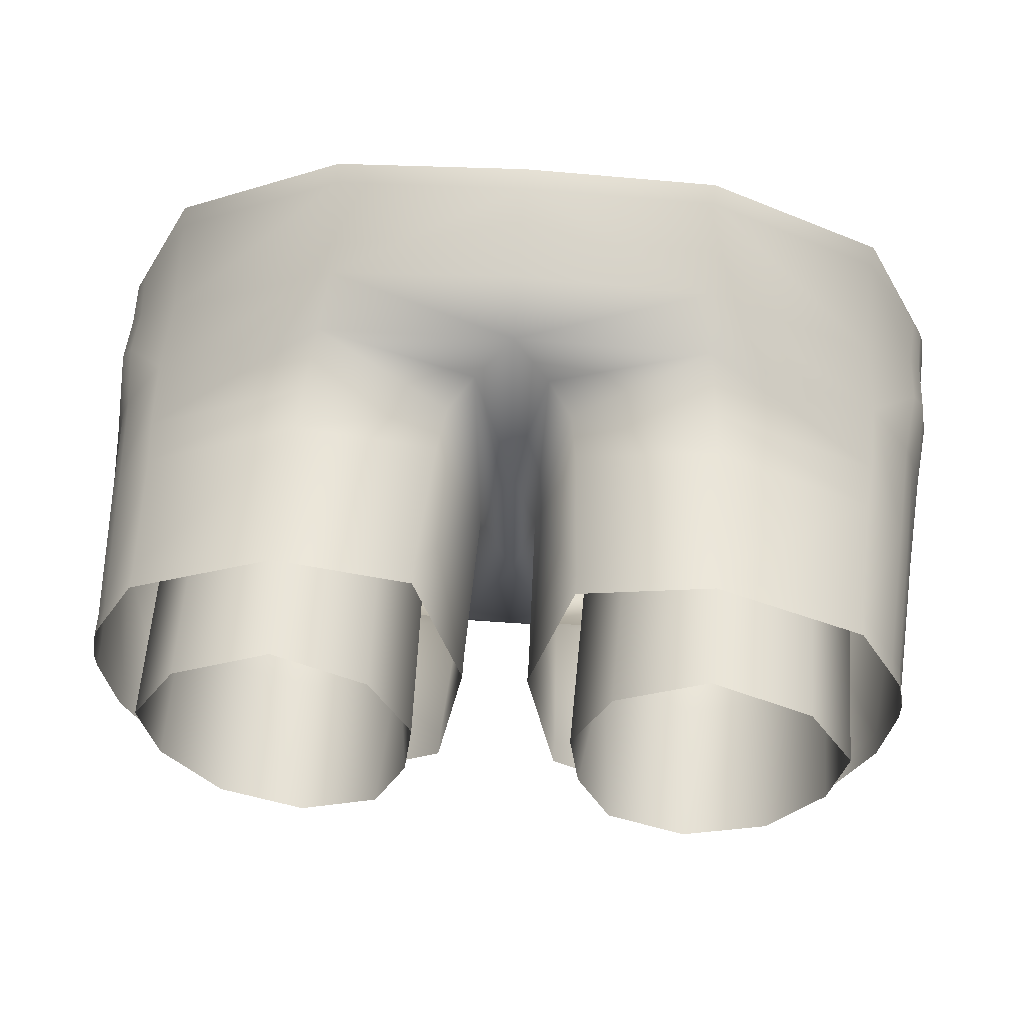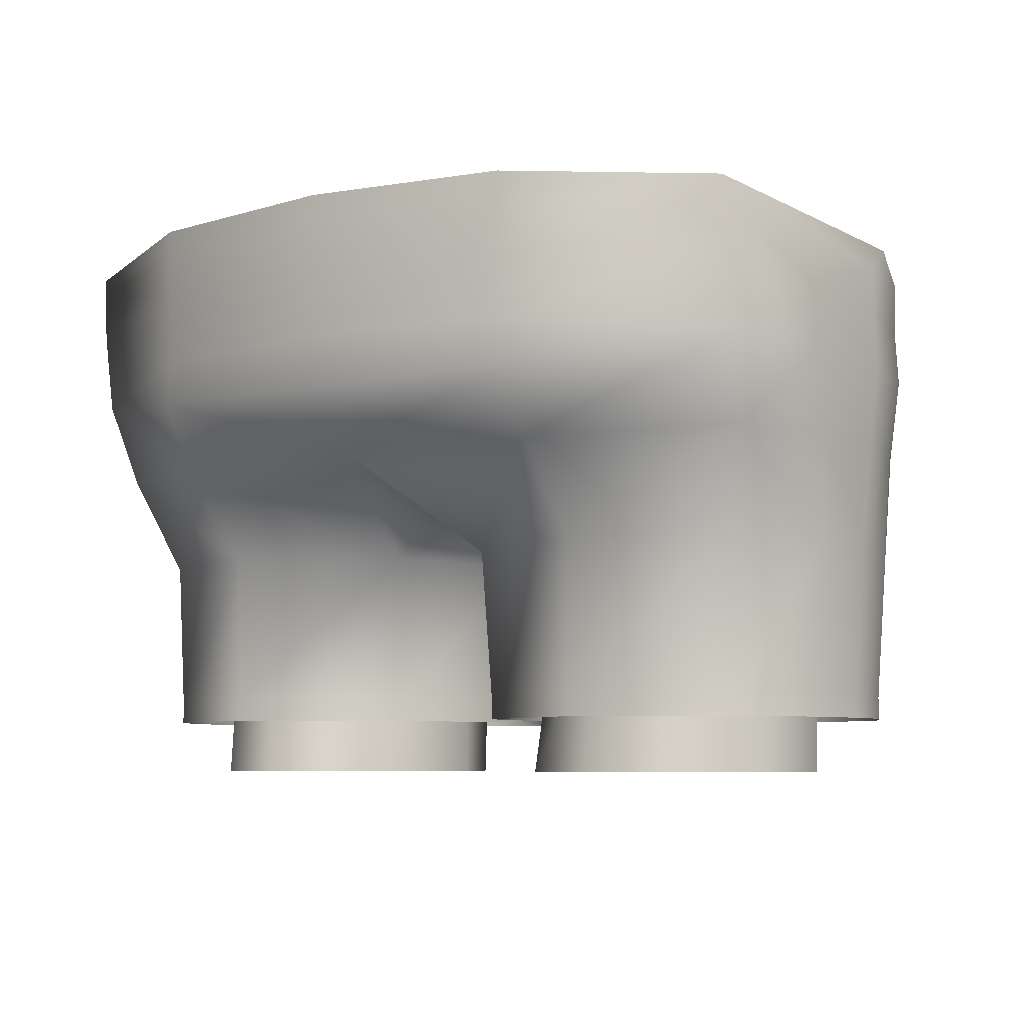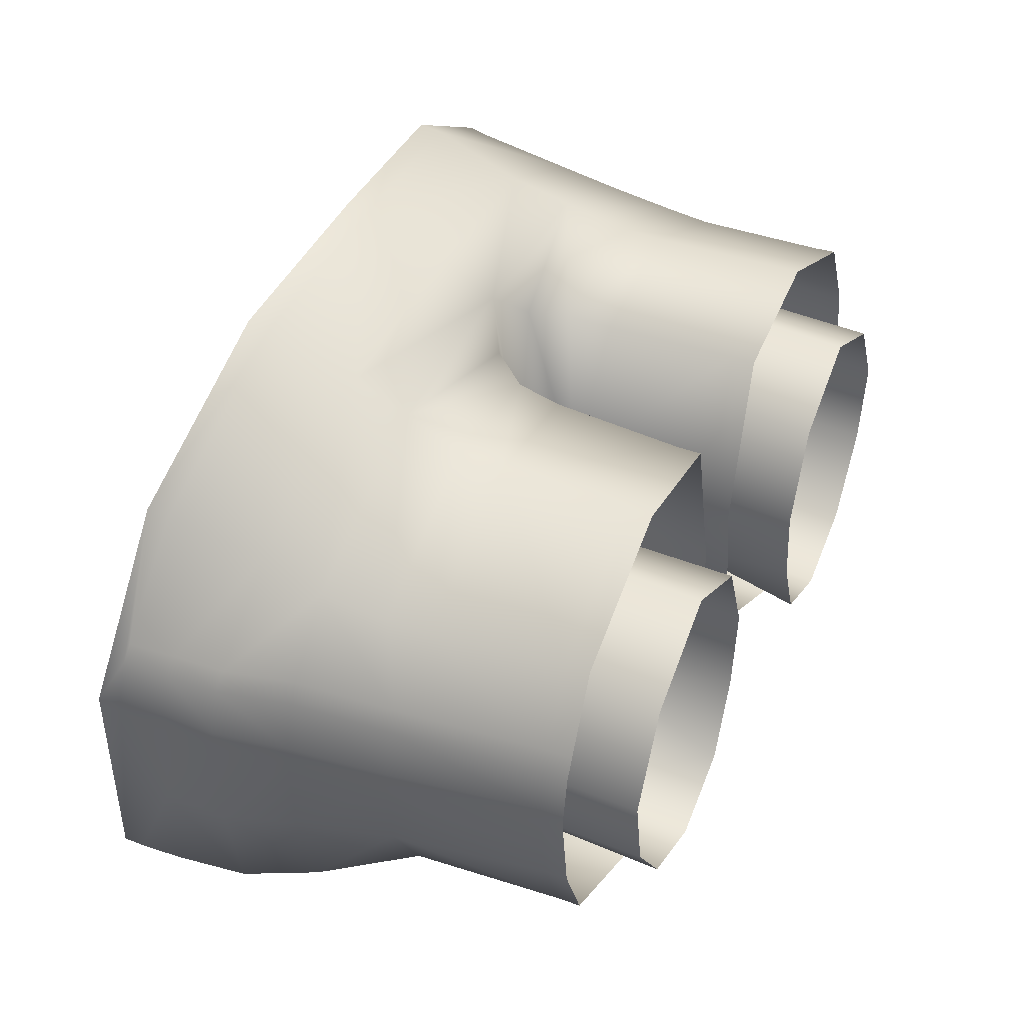
<metadata>
{"format":"obj","ext":"obj","renderer":"f3d","projection":"perspective","resolution":1024,"background":"white","views":[{"elev":56.8,"azim":4.3,"up":"+Z"},{"elev":-6.5,"azim":-145.0,"up":"+Y"},{"elev":41.7,"azim":-66.1,"up":"+Z"}]}
</metadata>
<code>
g soccerShorts_geo
v -0.02168 0.1582 0.0962
v -0.01905 0.1505 -0.03209
v -0.07532 0.1505 -0.06027
v -0.1273 0.1505 -0.03779
v -0.1286 0.1816 0.07962
v -0.06842 0.1787 0.1107
v -0.06587 0.1989 0.1176
v -0.1259 0.2033 0.08564
v -0.07587 0.1816 -0.08698
v -0.1388 0.1855 -0.05133
v -0.1429 0.2148 -0.06222
v -0.07768 0.2055 -0.09811
v -1.188e-12 0.1782 0.1127
v -1.289e-12 0.1974 0.1232
v -0.07513 0.2208 -0.09954
v -0.07295 0.2462 -0.102
v 1.239e-12 0.1828 -0.08923
v 8.773e-13 0.2035 -0.1056
v -0.01301 0.17 0.1004
v -0.1281 0.1582 0.07645
v -0.07134 0.1582 0.1037
v -3.951e-13 0.1673 0.04536
v 6.018e-13 0.2219 -0.1071
v -0.1429 0.2426 -0.06611
v 6.217e-13 0.2478 -0.1084
v -0.1452 0.1501 0.04437
v -0.1473 0.1851 0.04475
v -0.152 0.211 0.04396
v -0.1513 0.2297 0.04274
v -0.06685 0.2377 0.1306
v -0.1275 0.2455 0.0926
v -1.412e-12 0.234 0.1375
v -0.07483 0.2702 -0.1012
v -0.1422 0.2661 -0.06782
v 6.304e-13 0.2717 -0.1077
v -0.02177 0.08901 -0.02946
v -0.07498 0.08901 -0.05997
v -0.1271 0.08901 -0.03455
v -0.1241 0.08901 0.07816
v -0.0734 0.08901 0.102
v -0.1412 0.08901 0.04448
v -0.02723 0.08901 0.09276
v 4.761e-13 0.1711 -0.0269
v -0.009967 0.1505 0.03931
v -0.01157 0.08904 0.03126
v -0.0734 0.09701 0.102
v -0.02723 0.09701 0.09276
v -0.01157 0.09697 0.03227
v -0.02177 0.09701 -0.02946
v -0.07498 0.09701 -0.05997
v -0.1271 0.09701 -0.03455
v -0.1412 0.09701 0.04448
v -0.1241 0.097 0.0777
v -0.1541 0.231 0.02596
v -0.1552 0.2118 0.02668
v -0.1519 0.1853 0.02761
v -0.1486 0.1505 0.02722
v -0.1439 0.09701 0.03
v -0.1439 0.08901 0.03
v -0.1503 0.2376 -0.02152
v -0.1517 0.2143 -0.0204
v -0.1495 0.1861 -0.01346
v -0.1464 0.1501 -0.006433
v -0.1397 0.09701 -0.005965
v -0.1397 0.08901 -0.005965
v -0.1472 0.229 0.04883
v -0.1479 0.21 0.05034
v -0.1443 0.1845 0.05211
v -0.1418 0.1497 0.05158
v -0.1378 0.09701 0.0517
v -0.1378 0.08901 0.0517
v -0.1546 0.2322 0.01872
v -0.1554 0.2126 0.01906
v -0.152 0.1856 0.01961
v -0.1485 0.1509 0.01923
v -0.1438 0.09701 0.022
v -0.1438 0.08901 0.022
v -0.1558 0.2562 0.02507
v -1.407e-12 0.2261 0.1362
v -0.06653 0.2297 0.1298
v -0.1427 0.2582 -0.06731
v -0.07437 0.2622 -0.1014
v 6.272e-13 0.2638 -0.1079
v -0.1547 0.2488 0.01873
v -0.1555 0.248 0.02598
v -0.1519 0.2464 0.04278
v -0.1485 0.2453 0.04924
v -0.127 0.2382 0.09119
v 0.02168 0.1582 0.0962
v 0.01905 0.1505 -0.03209
v 0.07532 0.1505 -0.06027
v 0.1273 0.1505 -0.03779
v 0.1286 0.1816 0.07962
v 0.06842 0.1787 0.1107
v 0.06587 0.1989 0.1176
v 0.1259 0.2033 0.08564
v 0.07587 0.1816 -0.08698
v 0.1388 0.1855 -0.05133
v 0.1429 0.2148 -0.06222
v 0.07768 0.2055 -0.09811
v 0.07513 0.2208 -0.09954
v 0.07295 0.2462 -0.102
v 0.01301 0.17 0.1004
v 0.1281 0.1582 0.07645
v 0.07134 0.1582 0.1037
v 0.1429 0.2426 -0.06611
v 0.1452 0.1501 0.04437
v 0.1473 0.1851 0.04475
v 0.152 0.211 0.04396
v 0.1513 0.2297 0.04274
v 0.06685 0.2377 0.1306
v 0.1275 0.2455 0.0926
v 0.07483 0.2702 -0.1012
v 0.1422 0.2661 -0.06782
v 0.02177 0.08901 -0.02946
v 0.07498 0.08901 -0.05997
v 0.1271 0.08901 -0.03455
v 0.1241 0.08901 0.07816
v 0.0734 0.08901 0.102
v 0.1412 0.08901 0.04448
v 0.02723 0.08901 0.09276
v 0.009967 0.1505 0.03931
v 0.01157 0.08904 0.03126
v 0.0734 0.09701 0.102
v 0.02723 0.09701 0.09276
v 0.01157 0.09697 0.03227
v 0.02177 0.09701 -0.02946
v 0.07498 0.09701 -0.05997
v 0.1271 0.09701 -0.03455
v 0.1412 0.09701 0.04448
v 0.1241 0.097 0.0777
v 0.1541 0.231 0.02596
v 0.1552 0.2118 0.02668
v 0.1519 0.1853 0.02761
v 0.1486 0.1505 0.02722
v 0.1439 0.09701 0.03
v 0.1439 0.08901 0.03
v 0.1503 0.2376 -0.02152
v 0.1517 0.2143 -0.0204
v 0.1495 0.1861 -0.01346
v 0.1464 0.1501 -0.006433
v 0.1397 0.09701 -0.005965
v 0.1397 0.08901 -0.005965
v 0.1472 0.229 0.04883
v 0.1479 0.21 0.05034
v 0.1443 0.1845 0.05211
v 0.1418 0.1497 0.05158
v 0.1378 0.09701 0.0517
v 0.1378 0.08901 0.0517
v 0.1546 0.2322 0.01872
v 0.1554 0.2126 0.01906
v 0.152 0.1856 0.01961
v 0.1485 0.1509 0.01923
v 0.1438 0.09701 0.022
v 0.1438 0.08901 0.022
v 0.1558 0.2562 0.02507
v 0.06653 0.2297 0.1298
v 0.1427 0.2582 -0.06731
v 0.07437 0.2622 -0.1014
v 0.1547 0.2488 0.01873
v 0.1555 0.248 0.02598
v 0.1519 0.2464 0.04278
v 0.1485 0.2453 0.04924
v 0.127 0.2382 0.09119
v -0.03161 0.07 -0.005656
v -0.02813 0.07 0.02342
v -0.1021 0.07 -0.03354
v -0.0723 0.07 -0.0454
v -0.04376 0.07 -0.03353
v -0.1266 0.07 0.02345
v -0.1212 0.07 -0.00564
v -0.04187 0.07 0.05561
v -0.1098 0.07 0.05423
v -0.03947 0.1505 -0.01103
v -0.02988 0.1505 0.02633
v -0.1021 0.1505 -0.02805
v -0.07233 0.1505 -0.03877
v -0.1212 0.1505 -0.003326
v -0.1266 0.1505 0.02633
v -0.04408 0.1426 0.05952
v -0.1098 0.1426 0.05813
v -0.07429 0.1426 0.07717
v -0.03113 0.1987 -0.0166
v -0.01606 0.1946 0.02732
v -0.04408 0.1585 0.0618
v -0.03047 0.1925 0.0628
v -0.07429 0.192 0.08044
v -0.07429 0.1585 0.07944
v -0.117 0.1925 0.06141
v -0.1098 0.1585 0.0604
v -0.1368 0.1946 0.02732
v -0.131 0.1981 -0.008762
v -0.1077 0.1995 -0.03734
v -0.07233 0.2001 -0.04807
v -0.07427 0.07 0.07258
v 0.02813 0.07 0.02342
v 0.03161 0.07 -0.005656
v 0.0723 0.07 -0.0454
v 0.1021 0.07 -0.03354
v 0.04376 0.07 -0.03353
v 0.1212 0.07 -0.00564
v 0.1266 0.07 0.02345
v 0.04187 0.07 0.05561
v 0.1098 0.07 0.05423
v 0.02988 0.1505 0.02633
v 0.03947 0.1505 -0.01103
v 0.07233 0.1505 -0.03877
v 0.1021 0.1505 -0.02805
v 0.1212 0.1505 -0.003326
v 0.1266 0.1505 0.02633
v 0.04408 0.1426 0.05952
v 0.1098 0.1426 0.05813
v 0.07429 0.1426 0.07717
v 0.01606 0.1946 0.02732
v 0.03113 0.1987 -0.0166
v 0.04408 0.1585 0.0618
v 0.03047 0.1925 0.0628
v 0.07429 0.1585 0.07944
v 0.07429 0.192 0.08044
v 0.1098 0.1585 0.0604
v 0.117 0.1925 0.06141
v 0.1368 0.1946 0.02732
v 0.131 0.1981 -0.008762
v 0.1077 0.1995 -0.03734
v 0.07233 0.2001 -0.04807
v 0.07427 0.07 0.07258
v 0.03883 0.12 -0.0143
v 0.07231 0.12 -0.04107
v 0.1017 0.12 -0.02978
v 0.1208 0.12 -0.00347
v 0.1262 0.12 0.0259
v 0.1094 0.12 0.05719
v 0.07428 0.12 0.07589
v 0.04323 0.12 0.05858
v 0.02926 0.12 0.02589
v -0.03883 0.12 -0.0143
v -0.02926 0.12 0.02589
v -0.04323 0.12 0.05858
v -0.07428 0.12 0.07589
v -0.1094 0.12 0.05719
v -0.1262 0.12 0.0259
v -0.1208 0.12 -0.00347
v -0.1017 0.12 -0.02978
v -0.07231 0.12 -0.04107
v 0.02408 0.1429 0.09421
v 0.07229 0.1428 0.102
v 0.1268 0.1429 0.0755
v -0.1268 0.1429 0.0755
v -0.07229 0.1428 0.102
v -0.02408 0.1429 0.09421
v -0.1552 0.2118 0.02668
v -0.1541 0.231 0.02596
v -0.06653 0.2297 0.1298
v -0.02168 0.1582 0.0962
v -0.01301 0.17 0.1004
v -0.02408 0.1429 0.09421
v -3.951e-13 0.1673 0.04536
v -0.01157 0.09697 0.03227
v -0.02177 0.09701 -0.02946
v -0.07498 0.09701 -0.05997
v -0.1271 0.09701 -0.03455
v -0.1412 0.09701 0.04448
v -0.1439 0.09701 0.03
v -0.1519 0.1853 0.02761
v -0.1486 0.1505 0.02722
v -0.1397 0.09701 -0.005965
v -0.1472 0.229 0.04883
v -0.152 0.211 0.04396
v -0.1513 0.2297 0.04274
v -0.1479 0.21 0.05034
v -0.1443 0.1845 0.05211
v -0.1473 0.1851 0.04475
v -0.1418 0.1497 0.05158
v -0.1452 0.1501 0.04437
v -0.1554 0.2126 0.01906
v -0.1546 0.2322 0.01872
v -0.152 0.1856 0.01961
v -0.1485 0.1509 0.01923
v -0.1438 0.09701 0.022
v -0.1427 0.2582 -0.06731
v -1.407e-12 0.2261 0.1362
v -0.07437 0.2622 -0.1014
v 6.272e-13 0.2638 -0.1079
v -0.1547 0.2488 0.01873
v -0.1555 0.248 0.02598
v -0.1547 0.2488 0.01873
v -0.1519 0.2464 0.04278
v -0.1555 0.248 0.02598
v -0.1485 0.2453 0.04924
v -0.1519 0.2464 0.04278
v -0.127 0.2382 0.09119
v -0.1485 0.2453 0.04924
v -1.188e-12 0.1782 0.1127
v -1.289e-12 0.1974 0.1232
v 1.239e-12 0.1828 -0.08923
v 8.773e-13 0.2035 -0.1056
v -3.951e-13 0.1673 0.04536
v 6.018e-13 0.2219 -0.1071
v 0.1552 0.2118 0.02668
v 0.1541 0.231 0.02596
v 6.217e-13 0.2478 -0.1084
v -1.407e-12 0.2261 0.1362
v 0.06653 0.2297 0.1298
v 6.272e-13 0.2638 -0.1079
v 0.02168 0.1582 0.0962
v 0.02408 0.1429 0.09421
v 0.01301 0.17 0.1004
v 4.761e-13 0.1711 -0.0269
v -3.951e-13 0.1673 0.04536
v 0.01157 0.09697 0.03227
v 0.02177 0.09701 -0.02946
v 0.07498 0.09701 -0.05997
v 0.1271 0.09701 -0.03455
v 0.1412 0.09701 0.04448
v 0.1439 0.09701 0.03
v 0.1519 0.1853 0.02761
v 0.1486 0.1505 0.02722
v 0.1397 0.09701 -0.005965
v 0.1472 0.229 0.04883
v 0.152 0.211 0.04396
v 0.1479 0.21 0.05034
v 0.1513 0.2297 0.04274
v 0.1443 0.1845 0.05211
v 0.1473 0.1851 0.04475
v 0.1418 0.1497 0.05158
v 0.1452 0.1501 0.04437
v 0.1554 0.2126 0.01906
v 0.1546 0.2322 0.01872
v 0.152 0.1856 0.01961
v 0.1485 0.1509 0.01923
v 0.1438 0.09701 0.022
v 0.1427 0.2582 -0.06731
v 0.07437 0.2622 -0.1014
v 0.1547 0.2488 0.01873
v 0.1555 0.248 0.02598
v 0.1547 0.2488 0.01873
v 0.1519 0.2464 0.04278
v 0.1555 0.248 0.02598
v 0.1485 0.2453 0.04924
v 0.1519 0.2464 0.04278
v 0.127 0.2382 0.09119
v 0.1485 0.2453 0.04924
v -0.07231 0.12 -0.04107
v -0.0723 0.07 -0.0454
v -0.07233 0.2001 -0.04807
v -0.07233 0.1505 -0.03877
v 0.07231 0.12 -0.04107
v 0.0723 0.07 -0.0454
v 0.07233 0.2001 -0.04807
v 0.07233 0.1505 -0.03877
v 0.02723 0.09701 0.09276
v 0.0734 0.09701 0.102
v 0.1241 0.097 0.0777
v 0.1378 0.09701 0.0517
v -0.1378 0.09701 0.0517
v -0.1241 0.097 0.0777
v -0.0734 0.09701 0.102
v -0.02723 0.09701 0.09276
g soccerShorts_geo_0
f 248 355 356
f 249 248 356
f 21 248 249
f 1 21 249
f 6 21 1
f 19 6 1
f 13 6 19
f 22 13 19
f 278 64 279
f 63 64 278
f 62 63 278
f 10 63 62
f 61 10 62
f 11 10 61
f 60 11 61
f 24 11 60
f 81 24 60
f 16 24 81
f 82 16 81
f 25 16 82
f 83 25 82
f 54 287 288
f 29 287 54
f 55 29 54
f 28 29 55
f 56 28 55
f 27 28 56
f 57 27 56
f 26 27 57
f 58 26 57
f 52 26 58
f 44 254 256
f 255 254 44
f 257 255 44
f 72 285 286
f 252 285 72
f 251 252 72
f 269 289 290
f 267 289 269
f 268 267 269
f 270 267 268
f 271 270 268
f 7 14 79
f 253 7 79
f 8 7 253
f 291 8 253
f 66 8 291
f 292 66 291
f 247 352 353
f 246 352 247
f 105 246 247
f 89 246 105
f 94 89 105
f 103 89 94
f 293 103 94
f 297 103 293
f 92 142 129
f 91 92 129
f 98 92 91
f 97 98 91
f 99 98 97
f 100 99 97
f 101 99 100
f 298 101 100
f 102 101 298
f 301 102 298
f 159 102 301
f 304 159 301
f 135 130 136
f 107 130 135
f 108 107 135
f 150 300 299
f 335 300 150
f 336 335 150
f 134 108 135
f 109 108 134
f 133 109 134
f 110 109 133
f 132 110 133
f 337 110 132
f 338 337 132
f 320 321 323
f 319 321 320
f 322 319 320
f 339 319 322
f 340 339 322
f 93 147 146
f 145 93 146
f 96 93 145
f 144 96 145
f 341 96 144
f 342 341 144
f 174 345 183
f 346 345 174
f 236 346 174
f 343 346 236
f 169 343 236
f 344 343 169
f 237 172 166
f 238 172 237
f 175 238 237
f 180 238 175
f 185 180 175
f 188 180 185
f 187 188 185
f 190 188 187
f 189 190 187
f 179 190 189
f 191 179 189
f 178 179 191
f 192 178 191
f 176 178 192
f 193 176 192
f 177 176 193
f 194 177 193
f 206 215 349
f 350 206 349
f 227 206 350
f 347 227 350
f 200 227 347
f 348 200 347
f 224 207 225
f 208 207 224
f 223 208 224
f 209 208 223
f 222 209 223
f 210 209 222
f 221 210 222
f 220 210 221
f 219 220 221
f 218 220 219
f 216 218 219
f 211 218 216
f 205 211 216
f 235 211 205
f 227 235 205
f 196 235 227
f 197 196 227
f 147 353 354
f 247 353 147
f 104 247 147
f 105 247 104
f 94 105 104
f 7 13 14
f 6 13 7
f 5 6 7
f 20 6 5
f 69 20 5
f 248 20 69
f 355 248 69
f 3 49 50
f 2 49 3
f 9 2 3
f 17 2 9
f 12 17 9
f 18 17 12
f 23 18 12
f 265 75 76
f 74 75 265
f 264 74 265
f 73 74 264
f 251 73 264
f 72 73 251
f 4 50 51
f 3 50 4
f 10 3 4
f 9 3 10
f 11 9 10
f 12 9 11
f 15 12 11
f 23 12 15
f 16 23 15
f 25 23 16
f 67 8 66
f 5 8 67
f 68 5 67
f 69 5 68
f 80 32 30
f 31 80 30
f 88 80 31
f 87 88 31
f 78 85 86
f 84 85 78
f 34 84 78
f 280 84 34
f 282 280 34
f 250 1 249
f 358 250 249
f 44 250 358
f 48 44 358
f 2 44 48
f 49 2 48
f 43 2 17
f 44 2 43
f 257 44 43
f 261 38 65
f 37 38 261
f 260 37 261
f 36 37 260
f 259 36 260
f 45 36 259
f 258 45 259
f 42 45 258
f 47 42 258
f 40 42 47
f 46 40 47
f 39 40 46
f 53 39 46
f 71 39 53
f 70 71 53
f 262 71 70
f 273 262 70
f 274 262 273
f 272 274 273
f 65 266 261
f 76 266 65
f 77 76 65
f 263 76 77
f 59 263 77
f 262 263 59
f 41 262 59
f 71 262 41
f 263 265 76
f 63 51 64
f 4 51 63
f 10 4 63
f 271 272 273
f 268 272 271
f 60 276 284
f 275 276 60
f 61 275 60
f 277 275 61
f 62 277 61
f 278 277 62
f 86 31 78
f 87 31 86
f 157 112 111
f 32 157 111
f 281 157 32
f 80 281 32
f 283 35 113
f 33 35 283
f 282 33 283
f 34 33 282
f 81 60 284
f 93 104 147
f 94 104 93
f 95 94 93
f 293 94 95
f 294 293 95
f 100 296 298
f 295 296 100
f 97 295 100
f 90 295 97
f 91 90 97
f 128 90 91
f 129 128 91
f 154 155 143
f 315 155 154
f 153 315 154
f 317 315 153
f 152 317 153
f 316 317 152
f 151 316 152
f 299 316 151
f 150 299 151
f 112 163 162
f 164 163 112
f 157 164 112
f 95 302 294
f 303 302 95
f 96 303 95
f 341 303 96
f 141 330 331
f 140 330 141
f 98 140 141
f 139 140 98
f 99 139 98
f 138 139 99
f 106 138 99
f 158 138 106
f 102 158 106
f 159 158 102
f 114 332 333
f 160 332 114
f 156 160 114
f 161 160 156
f 162 161 156
f 122 126 351
f 127 126 122
f 90 127 122
f 128 127 90
f 122 305 307
f 245 305 122
f 351 245 122
f 246 351 352
f 306 351 246
f 89 306 246
f 122 307 309
f 308 122 309
f 90 122 308
f 295 90 308
f 148 314 326
f 149 314 148
f 131 149 148
f 118 149 131
f 124 118 131
f 119 118 124
f 125 119 124
f 121 119 125
f 123 121 125
f 313 143 117
f 116 313 117
f 312 313 116
f 115 312 116
f 311 312 115
f 123 311 115
f 310 311 123
f 125 310 123
f 314 149 120
f 137 314 120
f 315 314 137
f 155 315 137
f 318 143 313
f 154 143 318
f 325 148 326
f 324 325 326
f 323 325 324
f 320 323 324
f 138 334 328
f 327 138 328
f 139 138 327
f 329 139 327
f 140 139 329
f 330 140 329
f 141 92 98
f 142 92 141
f 331 142 141
f 156 112 162
f 333 113 114
f 283 113 333
f 334 138 158
f 175 183 184
f 174 183 175
f 237 174 175
f 236 174 237
f 166 236 237
f 165 236 166
f 243 244 168
f 167 243 168
f 242 243 167
f 171 242 167
f 241 242 171
f 170 241 171
f 240 241 170
f 173 240 170
f 239 240 173
f 195 239 173
f 238 239 195
f 172 238 195
f 236 165 169
f 185 186 187
f 184 186 185
f 175 184 185
f 229 198 228
f 199 198 229
f 230 199 229
f 201 199 230
f 231 201 230
f 202 201 231
f 232 202 231
f 204 202 232
f 226 204 232
f 200 197 227
f 212 210 220
f 232 210 212
f 233 232 212
f 226 232 233
f 203 226 233
f 213 220 218
f 211 213 218
f 234 213 211
f 235 234 211
f 203 234 235
f 196 203 235
f 205 215 206
f 214 215 205
f 216 214 205
f 217 214 216
f 219 217 216
f 231 210 232
f 209 210 231
f 230 209 231
f 208 209 230
f 229 208 230
f 207 208 229
f 228 207 229
f 239 238 180
f 182 239 180
f 240 239 182
f 181 240 182
f 241 240 181
f 179 241 181
f 242 241 179
f 178 242 179
f 243 242 178
f 176 243 178
f 244 243 176
f 177 244 176
f 357 249 356
f 358 249 357
f 8 5 7
f 21 20 248
f 6 20 21
f 15 24 16
f 11 24 15
f 95 93 96
f 101 106 99
f 102 106 101
f 190 179 181
f 182 190 181
f 188 190 182
f 180 188 182
f 213 212 220
f 233 212 213
f 234 233 213
f 203 233 234
f 206 227 205

</code>
